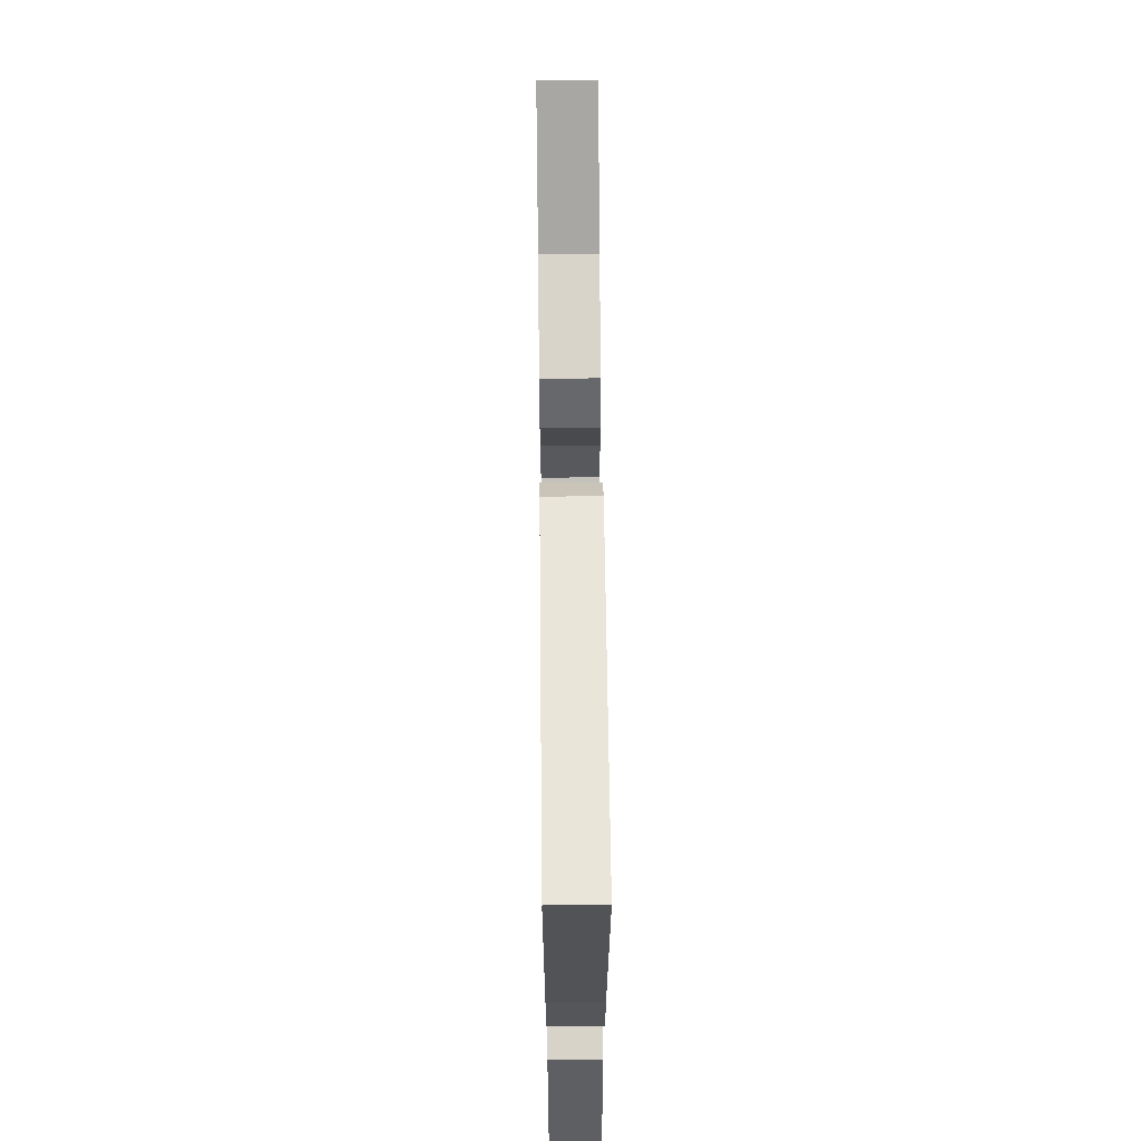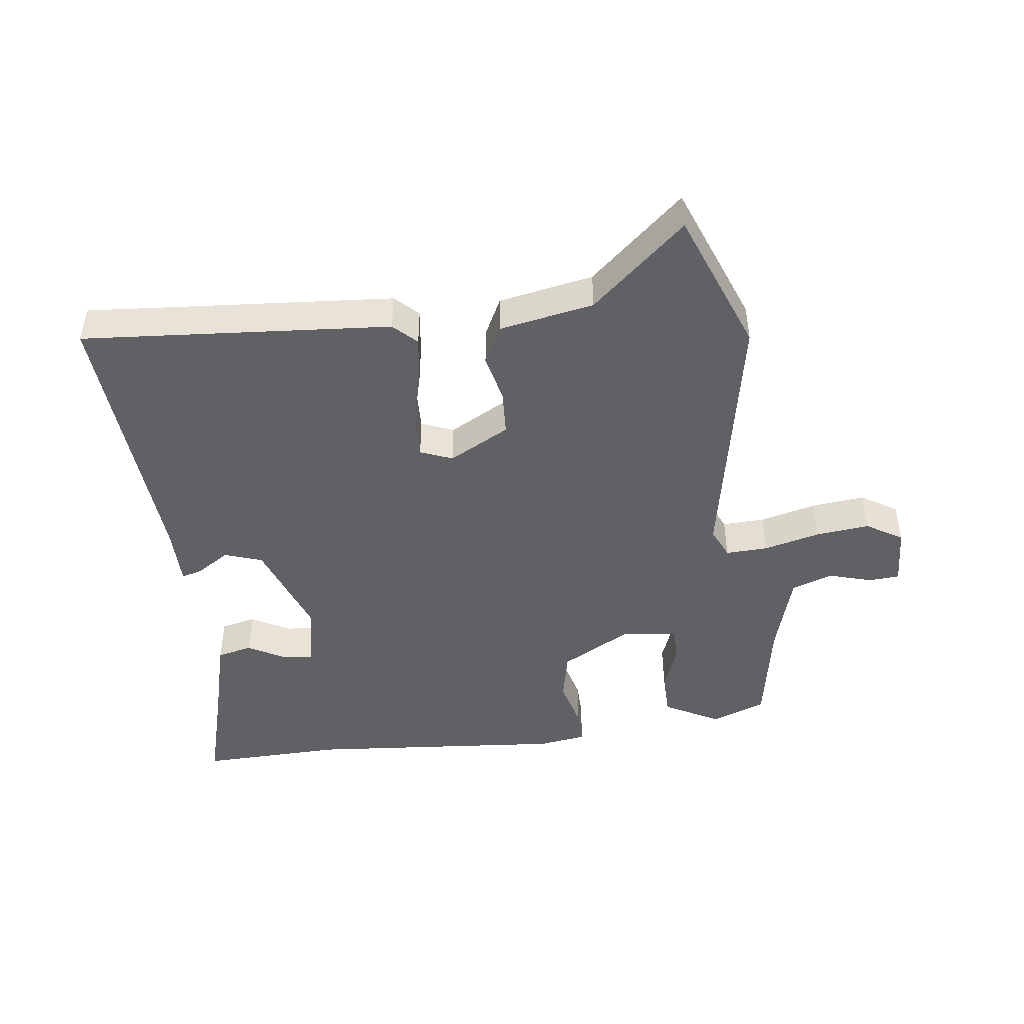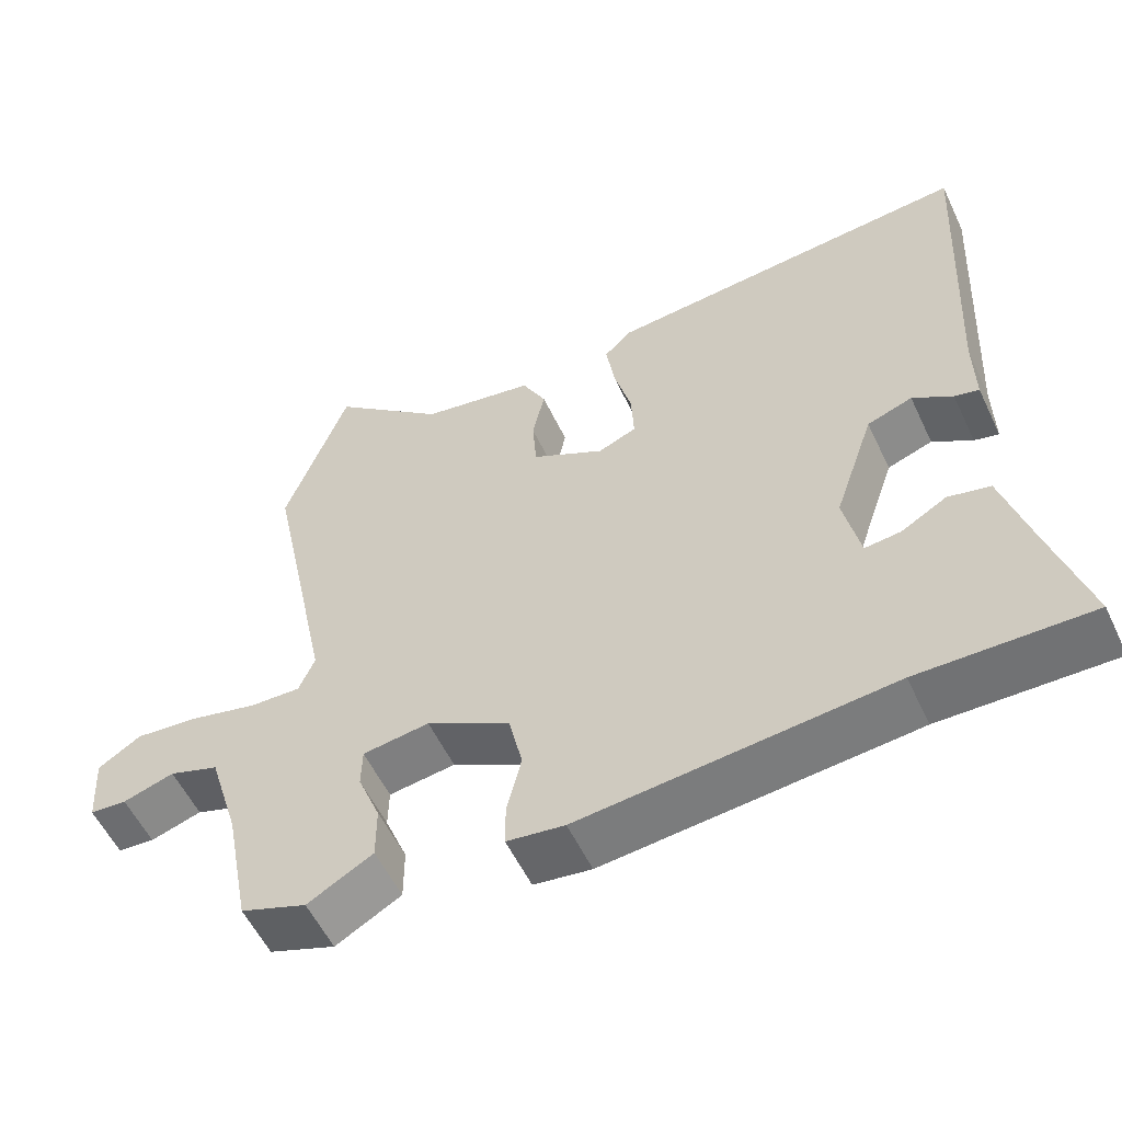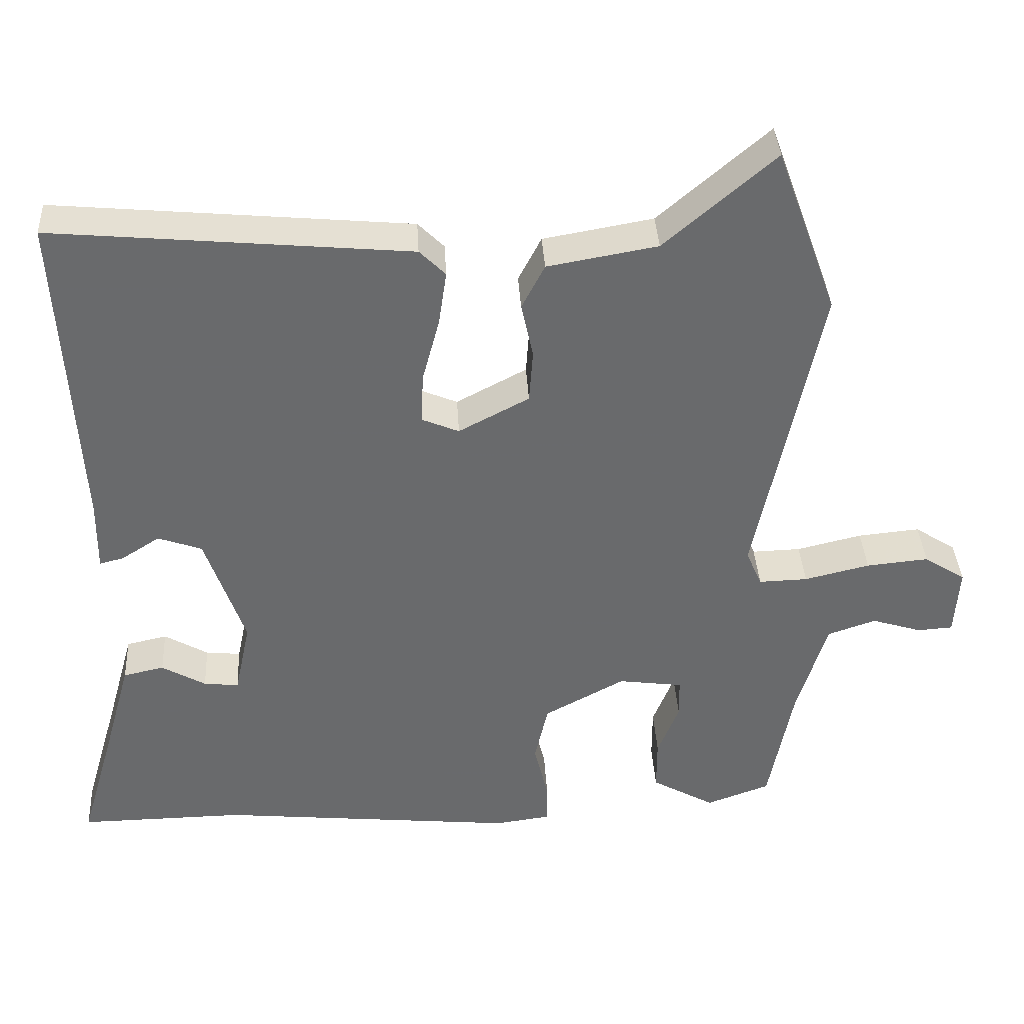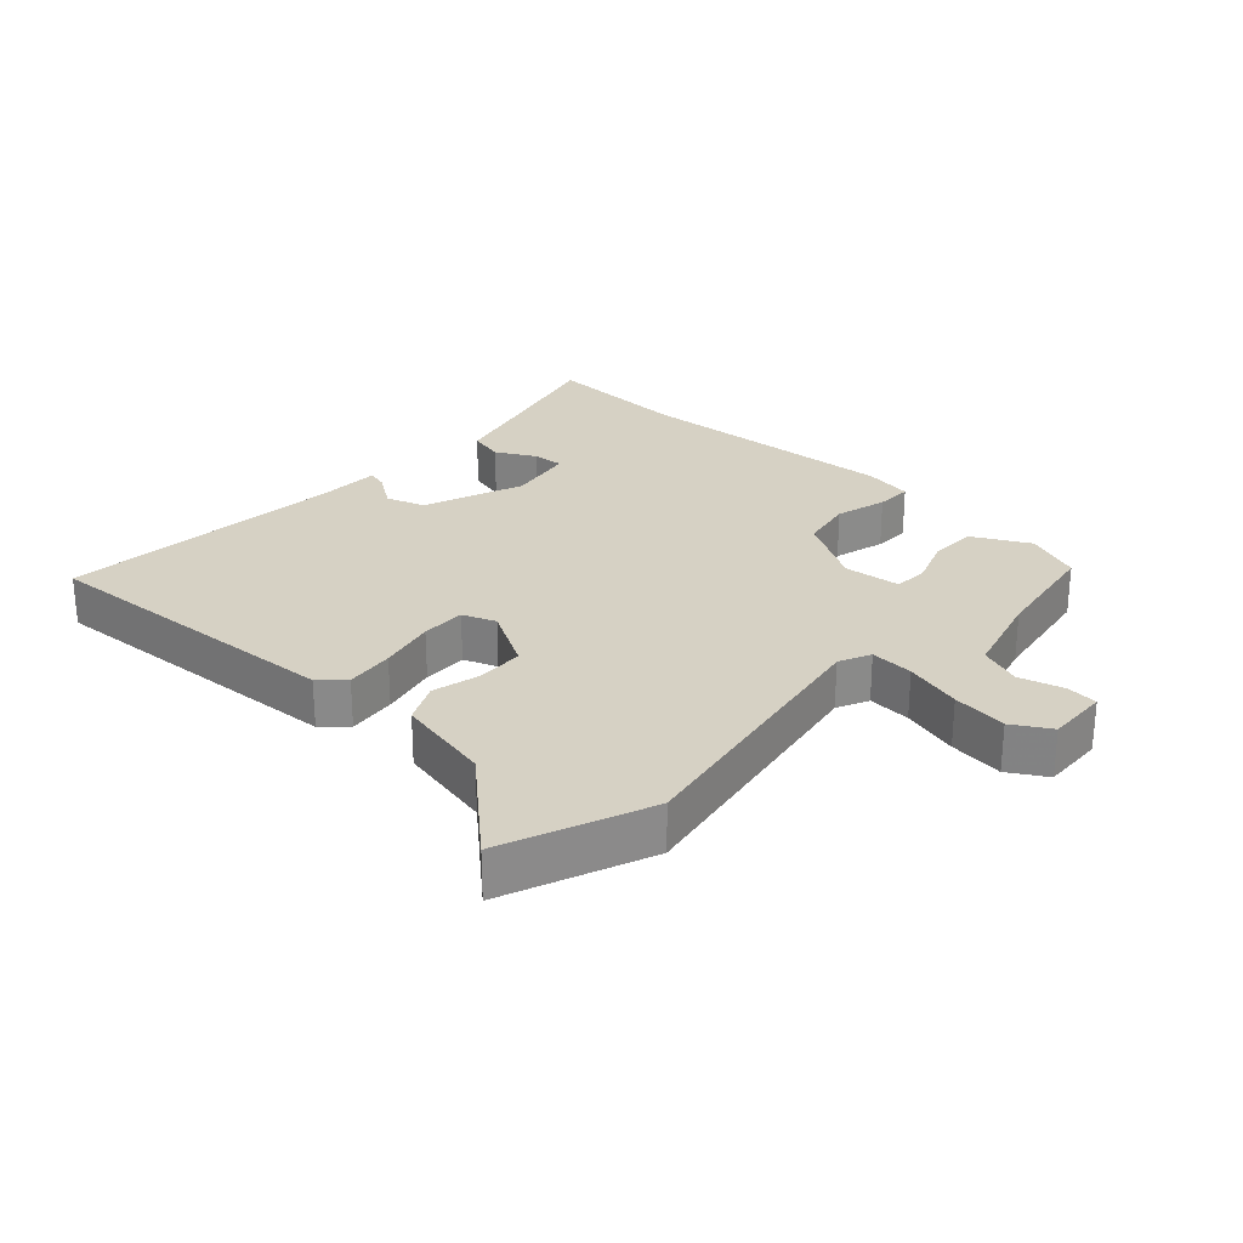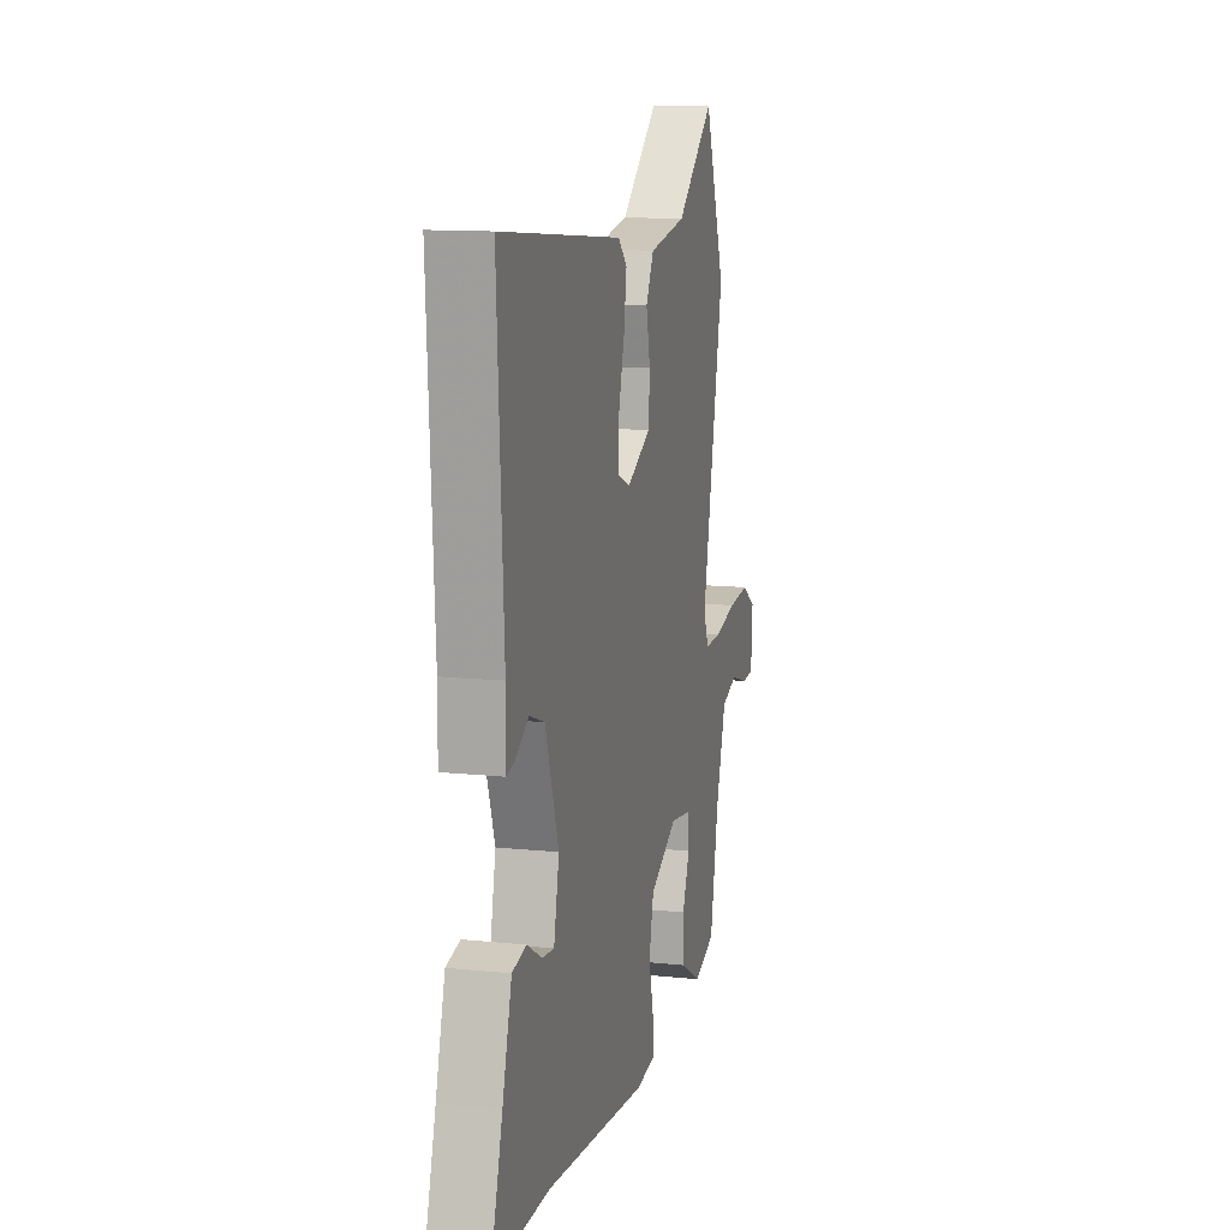
<metadata>
{"format":"obj","ext":"obj","renderer":"f3d","projection":"perspective","resolution":1024,"background":"white","views":[{"elev":64.9,"azim":-90.6,"up":"+Z"},{"elev":-45.9,"azim":8.1,"up":"+Y"},{"elev":-55.9,"azim":-154.8,"up":"+Z"},{"elev":37.3,"azim":-3.2,"up":"+Z"},{"elev":26.9,"azim":44.3,"up":"+Y"},{"elev":12.2,"azim":-75.9,"up":"+Z"}]}
</metadata>
<code>
v -0.483 0.07 0.536
v -0.003 0.07 0.492
v 0.032 0.07 0.457
v 0.021 0.07 0.383
v -0.002 0.07 0.297
v -0.005 0.07 0.229
v 0.045 0.07 0.208
v 0.14 0.07 0.258
v 0.145 0.07 0.33
v 0.129 0.07 0.404
v 0.16 0.07 0.464
v 0.308 0.07 0.49
v 0.457 0.07 0.618
v 0.539 0.07 0.393
v 0.453 0.07 -0.025
v 0.474 0.07 -0.074
v 0.54 0.07 -0.072
v 0.628 0.07 -0.051
v 0.712 0.07 -0.043
v 0.768 0.07 -0.079
v 0.762 0.07 -0.173
v 0.714 0.07 -0.176
v 0.647 0.07 -0.155
v 0.582 0.07 -0.177
v 0.542 0.07 -0.308
v 0.509 0.07 -0.48
v 0.423 0.07 -0.511
v 0.338 0.07 -0.463
v 0.338 0.07 -0.392
v 0.367 0.07 -0.319
v 0.366 0.07 -0.266
v 0.279 0.07 -0.254
v 0.17 0.07 -0.313
v 0.152 0.07 -0.393
v 0.171 0.07 -0.472
v 0.171 0.07 -0.527
v 0.096 0.07 -0.537
v -0.307 0.07 -0.497
v -0.53 0.07 -0.5
v -0.483 0.07 -0.339
v -0.446 0.07 -0.207
v -0.391 0.07 -0.195
v -0.332 0.07 -0.229
v -0.285 0.07 -0.234
v -0.264 0.07 -0.134
v -0.317 0.07 0.021
v -0.376 0.07 0.042
v -0.428 0.07 0.009
v -0.46 0.07 0.001
v -0.459 0.07 0.098
v -0.483 0 0.536
v -0.003 0 0.492
v 0.032 0 0.457
v 0.021 0 0.383
v -0.002 0 0.297
v -0.005 0 0.229
v 0.045 0 0.208
v 0.14 0 0.258
v 0.145 0 0.33
v 0.129 0 0.404
v 0.16 0 0.464
v 0.308 0 0.49
v 0.457 0 0.618
v 0.539 0 0.393
v 0.453 0 -0.025
v 0.474 0 -0.074
v 0.54 0 -0.072
v 0.628 0 -0.051
v 0.712 0 -0.043
v 0.768 0 -0.079
v 0.762 0 -0.173
v 0.714 0 -0.176
v 0.647 0 -0.155
v 0.582 0 -0.177
v 0.542 0 -0.308
v 0.509 0 -0.48
v 0.423 0 -0.511
v 0.338 0 -0.463
v 0.338 0 -0.392
v 0.367 0 -0.319
v 0.366 0 -0.266
v 0.279 0 -0.254
v 0.17 0 -0.313
v 0.152 0 -0.393
v 0.171 0 -0.472
v 0.171 0 -0.527
v 0.096 0 -0.537
v -0.307 0 -0.497
v -0.53 0 -0.5
v -0.483 0 -0.339
v -0.446 0 -0.207
v -0.391 0 -0.195
v -0.332 0 -0.229
v -0.285 0 -0.234
v -0.264 0 -0.134
v -0.317 0 0.021
v -0.376 0 0.042
v -0.428 0 0.009
v -0.46 0 0.001
v -0.459 0 0.098
f 47 48 49 50
f 3 4 5
f 2 3 5
f 1 2 5
f 50 1 5
f 47 50 5
f 46 47 5
f 45 46 5 6
f 44 45 6 7
f 40 41 42 43
f 40 43 44
f 39 40 44
f 38 39 44
f 37 38 44
f 36 37 44
f 35 36 44
f 34 35 44
f 44 7 8
f 34 44 8
f 33 34 8
f 28 29 30
f 27 28 30
f 26 27 30
f 25 26 30
f 24 25 30 31
f 21 22 23
f 20 21 23
f 19 20 23
f 18 19 23
f 17 18 23
f 16 17 23 24
f 12 13 14 15
f 11 12 15
f 10 11 15
f 9 10 15
f 9 15 16
f 8 9 16
f 33 8 16
f 32 33 16
f 16 24 31 32
f 100 99 98 97
f 55 54 53
f 55 53 52
f 55 52 51
f 55 51 100
f 55 100 97
f 55 97 96
f 56 55 96 95
f 57 56 95 94
f 93 92 91 90
f 94 93 90
f 94 90 89
f 94 89 88
f 94 88 87
f 94 87 86
f 94 86 85
f 94 85 84
f 58 57 94
f 58 94 84
f 58 84 83
f 80 79 78
f 80 78 77
f 80 77 76
f 80 76 75
f 81 80 75 74
f 73 72 71
f 73 71 70
f 73 70 69
f 73 69 68
f 73 68 67
f 74 73 67 66
f 65 64 63 62
f 65 62 61
f 65 61 60
f 65 60 59
f 66 65 59
f 66 59 58
f 66 58 83
f 66 83 82
f 82 81 74 66
f 1 51 52 2
f 2 52 53 3
f 3 53 54 4
f 4 54 55 5
f 5 55 56 6
f 6 56 57 7
f 7 57 58 8
f 8 58 59 9
f 9 59 60 10
f 10 60 61 11
f 11 61 62 12
f 12 62 63 13
f 13 63 64 14
f 14 64 65 15
f 15 65 66 16
f 16 66 67 17
f 17 67 68 18
f 18 68 69 19
f 19 69 70 20
f 20 70 71 21
f 21 71 72 22
f 22 72 73 23
f 23 73 74 24
f 24 74 75 25
f 25 75 76 26
f 26 76 77 27
f 27 77 78 28
f 28 78 79 29
f 29 79 80 30
f 30 80 81 31
f 31 81 82 32
f 32 82 83 33
f 33 83 84 34
f 34 84 85 35
f 35 85 86 36
f 36 86 87 37
f 37 87 88 38
f 38 88 89 39
f 39 89 90 40
f 40 90 91 41
f 41 91 92 42
f 42 92 93 43
f 43 93 94 44
f 44 94 95 45
f 45 95 96 46
f 46 96 97 47
f 47 97 98 48
f 48 98 99 49
f 49 99 100 50
f 50 100 51 1

</code>
